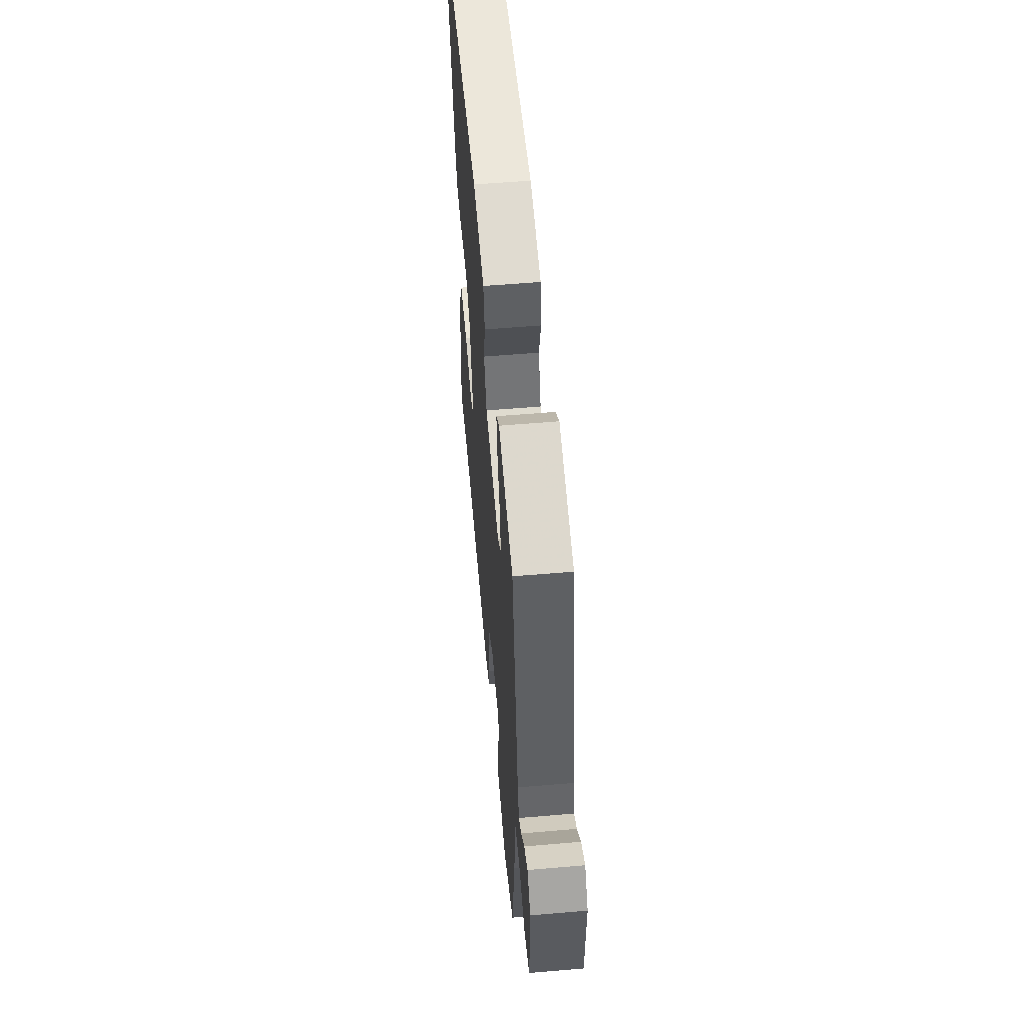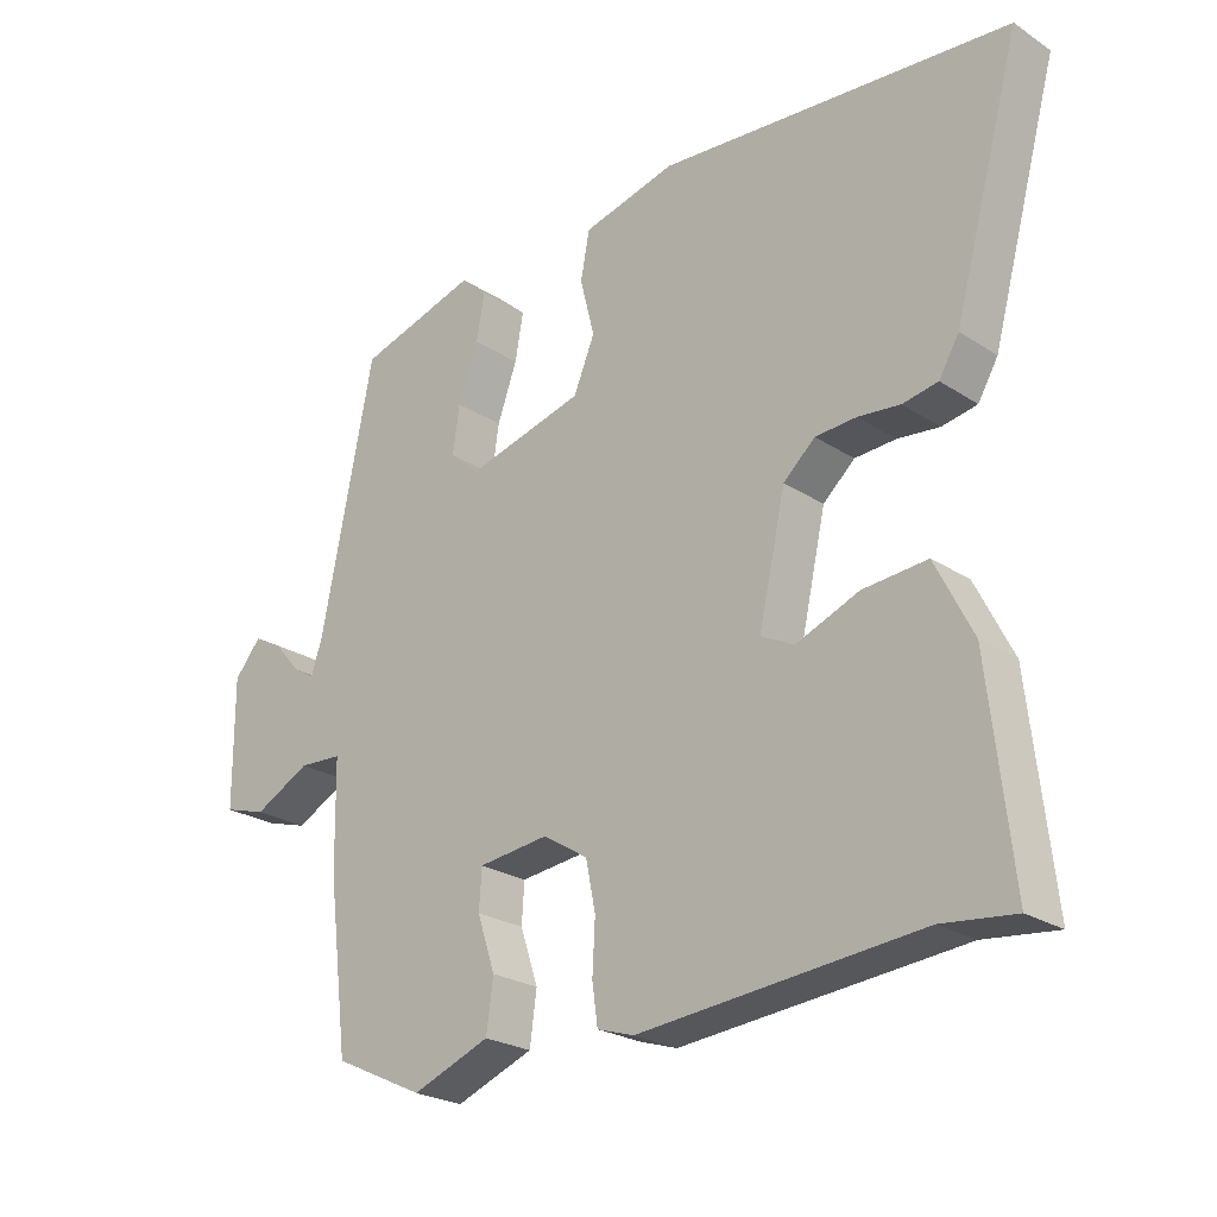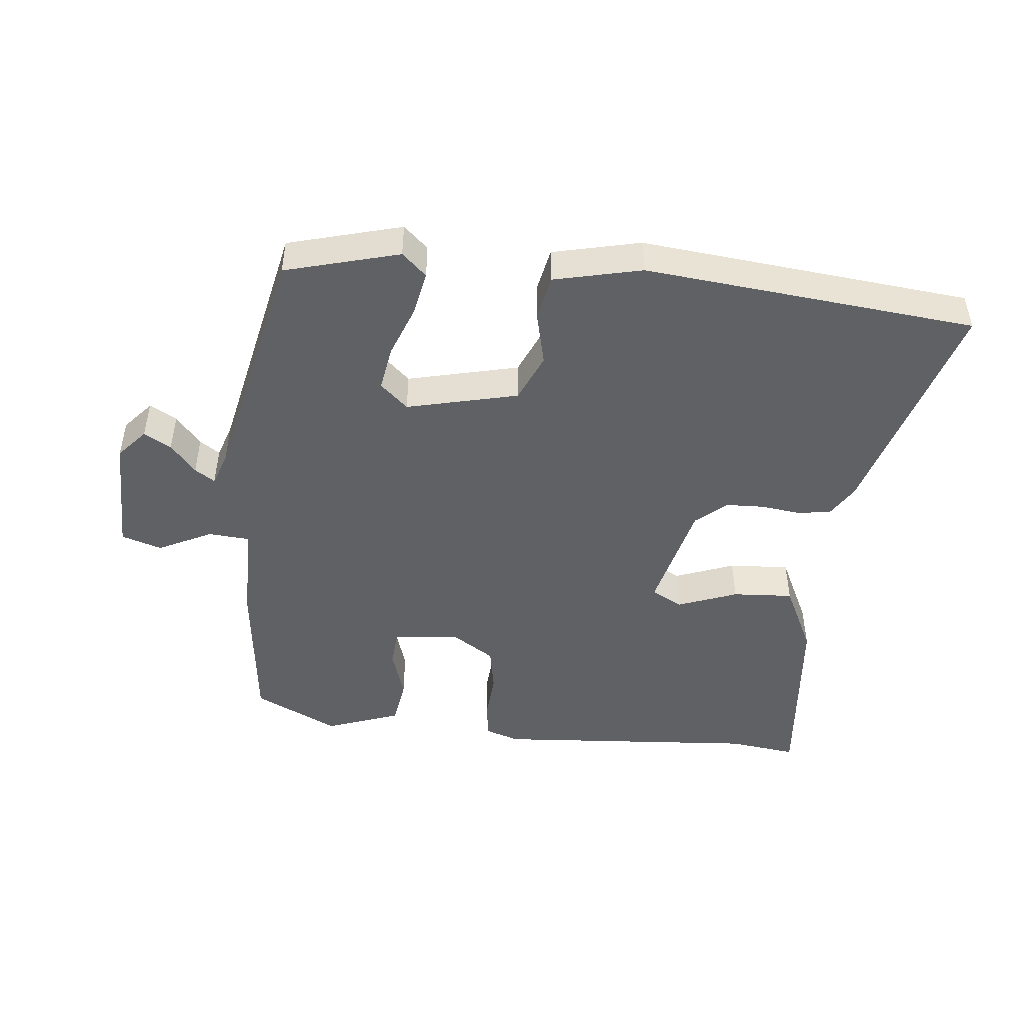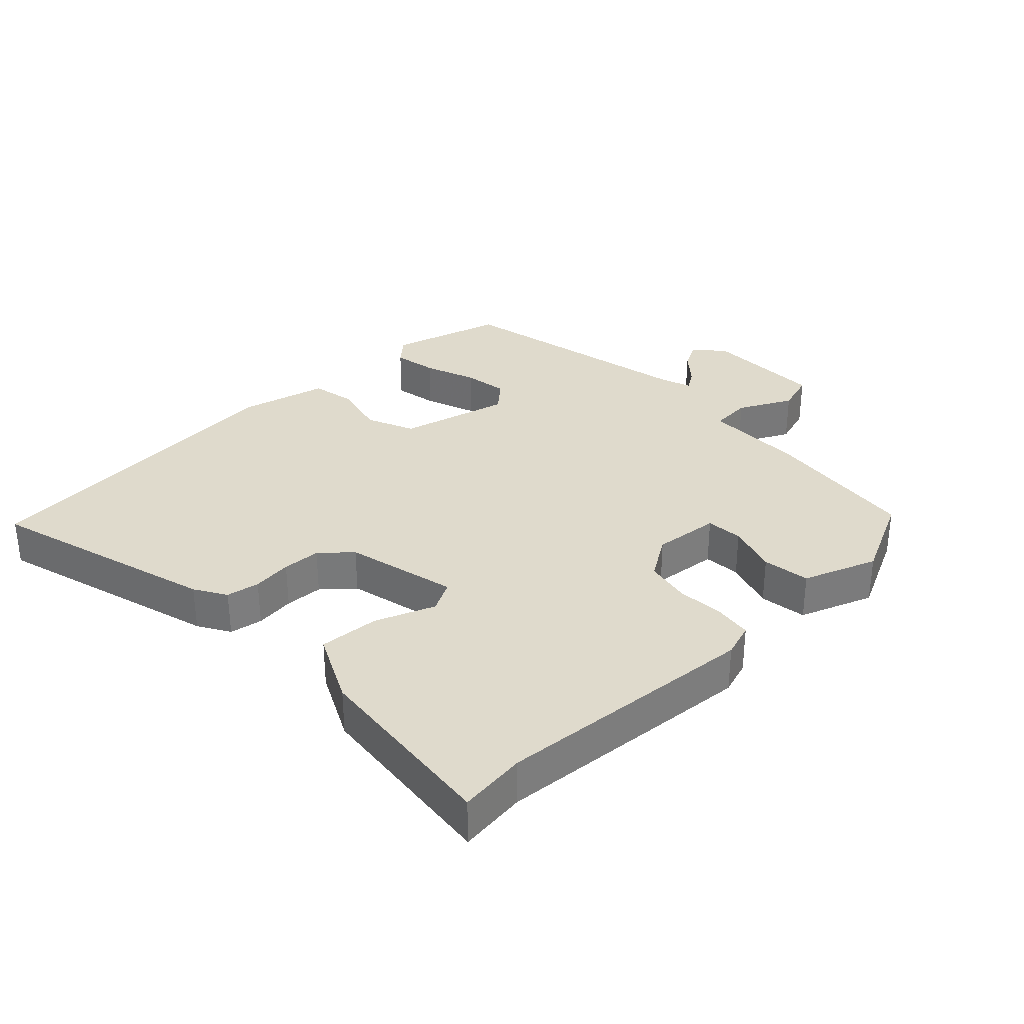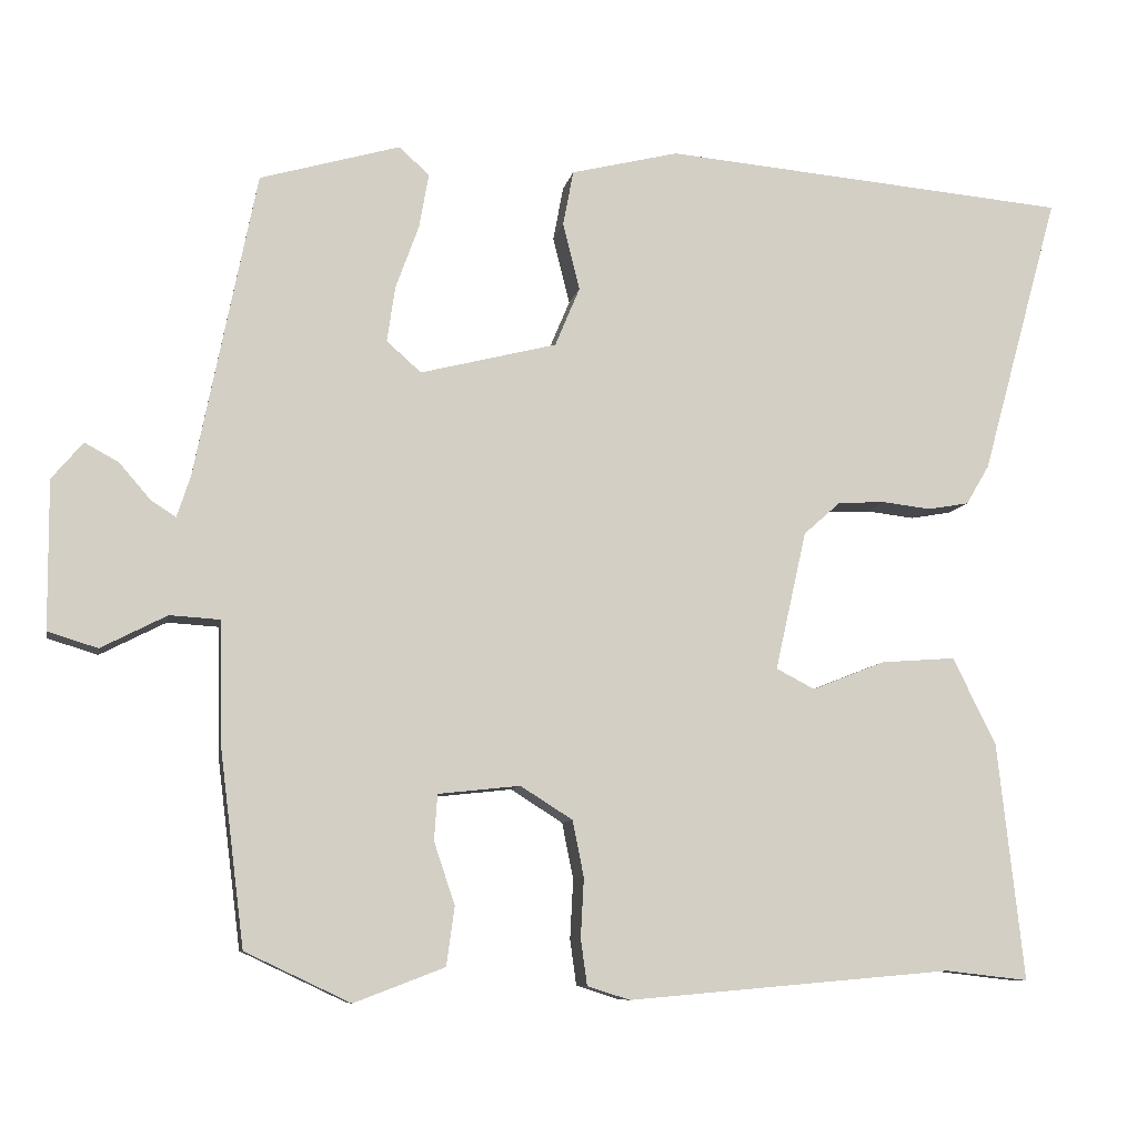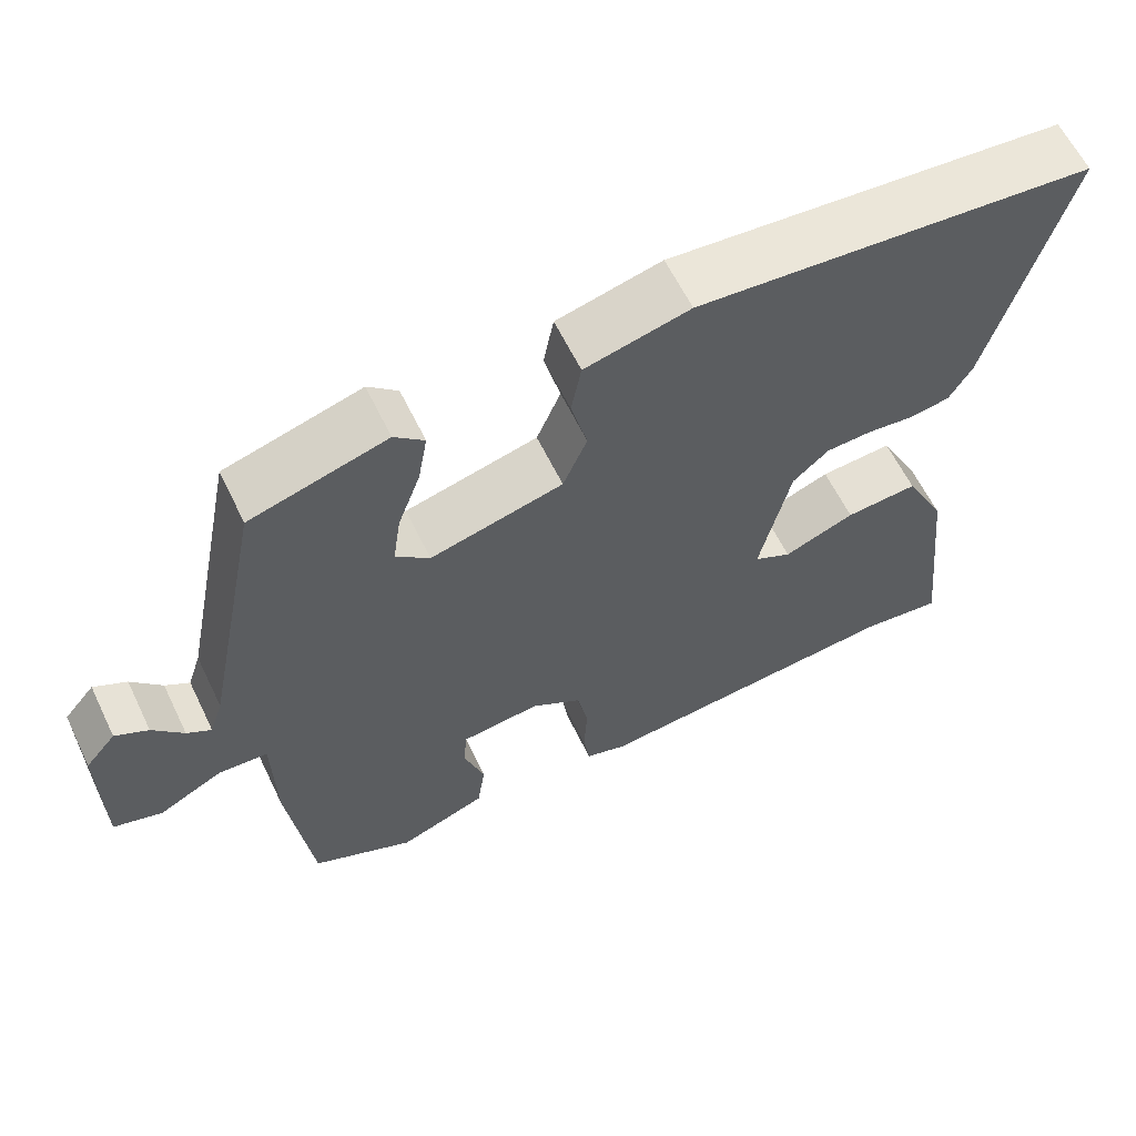
<metadata>
{"format":"obj","ext":"obj","renderer":"f3d","projection":"perspective","resolution":1024,"background":"white","views":[{"elev":56.7,"azim":-95.1,"up":"+Z"},{"elev":-24.4,"azim":43.2,"up":"+Z"},{"elev":-47.1,"azim":-6.7,"up":"+Y"},{"elev":32.5,"azim":135.9,"up":"+Y"},{"elev":-8.6,"azim":-10.7,"up":"+Z"},{"elev":61.4,"azim":-25.8,"up":"+Z"}]}
</metadata>
<code>
v -0.466 0.07 0.486
v -0.292 0.07 0.536
v -0.254 0.07 0.502
v -0.266 0.07 0.434
v -0.295 0.07 0.354
v -0.305 0.07 0.285
v -0.262 0.07 0.247
v -0.092 0.07 0.29
v -0.061 0.07 0.364
v -0.082 0.07 0.447
v -0.069 0.07 0.516
v 0.065 0.07 0.549
v 0.573 0.07 0.505
v 0.476 0.07 0.154
v 0.447 0.07 0.105
v 0.396 0.07 0.096
v 0.335 0.07 0.103
v 0.276 0.07 0.1
v 0.23 0.07 0.059
v 0.191 0.07 -0.114
v 0.239 0.07 -0.139
v 0.33 0.07 -0.103
v 0.423 0.07 -0.096
v 0.477 0.07 -0.204
v 0.51 0.07 -0.501
v 0.406 0.07 -0.489
v 0.001 0.07 -0.524
v -0.052 0.07 -0.507
v -0.06 0.07 -0.45
v -0.056 0.07 -0.376
v -0.07 0.07 -0.306
v -0.135 0.07 -0.265
v -0.237 0.07 -0.276
v -0.241 0.07 -0.333
v -0.215 0.07 -0.411
v -0.225 0.07 -0.484
v -0.338 0.07 -0.527
v -0.469 0.07 -0.465
v -0.499 0.07 -0.226
v -0.502 0.07 -0.069
v -0.565 0.07 -0.065
v -0.647 0.07 -0.107
v -0.709 0.07 -0.088
v -0.71 0.07 0.097
v -0.671 0.07 0.143
v -0.629 0.07 0.12
v -0.59 0.07 0.075
v -0.559 0.07 0.055
v -0.542 0.07 0.107
v -0.466 0 0.486
v -0.292 0 0.536
v -0.254 0 0.502
v -0.266 0 0.434
v -0.295 0 0.354
v -0.305 0 0.285
v -0.262 0 0.247
v -0.092 0 0.29
v -0.061 0 0.364
v -0.082 0 0.447
v -0.069 0 0.516
v 0.065 0 0.549
v 0.573 0 0.505
v 0.476 0 0.154
v 0.447 0 0.105
v 0.396 0 0.096
v 0.335 0 0.103
v 0.276 0 0.1
v 0.23 0 0.059
v 0.191 0 -0.114
v 0.239 0 -0.139
v 0.33 0 -0.103
v 0.423 0 -0.096
v 0.477 0 -0.204
v 0.51 0 -0.501
v 0.406 0 -0.489
v 0.001 0 -0.524
v -0.052 0 -0.507
v -0.06 0 -0.45
v -0.056 0 -0.376
v -0.07 0 -0.306
v -0.135 0 -0.265
v -0.237 0 -0.276
v -0.241 0 -0.333
v -0.215 0 -0.411
v -0.225 0 -0.484
v -0.338 0 -0.527
v -0.469 0 -0.465
v -0.499 0 -0.226
v -0.502 0 -0.069
v -0.565 0 -0.065
v -0.647 0 -0.107
v -0.709 0 -0.088
v -0.71 0 0.097
v -0.671 0 0.143
v -0.629 0 0.12
v -0.59 0 0.075
v -0.559 0 0.055
v -0.542 0 0.107
f 45 46 47
f 44 45 47
f 43 44 47
f 42 43 47
f 41 42 47
f 40 41 47 48
f 38 39 40
f 37 38 40
f 36 37 40
f 35 36 40
f 34 35 40
f 40 48 49
f 34 40 49
f 33 34 49
f 28 29 30
f 27 28 30
f 26 27 30
f 26 30 31
f 25 26 31
f 24 25 31
f 23 24 31
f 22 23 31
f 21 22 31
f 20 21 31 32
f 15 16 17
f 14 15 17
f 13 14 17
f 12 13 17
f 11 12 17
f 10 11 17
f 9 10 17
f 8 9 17 18
f 7 8 18 19
f 3 4 5
f 2 3 5
f 1 2 5
f 49 1 5
f 49 5 6
f 32 33 49
f 20 32 49
f 19 20 49
f 7 19 49
f 6 7 49
f 96 95 94
f 96 94 93
f 96 93 92
f 96 92 91
f 96 91 90
f 97 96 90 89
f 89 88 87
f 89 87 86
f 89 86 85
f 89 85 84
f 89 84 83
f 98 97 89
f 98 89 83
f 98 83 82
f 79 78 77
f 79 77 76
f 79 76 75
f 80 79 75
f 80 75 74
f 80 74 73
f 80 73 72
f 80 72 71
f 80 71 70
f 81 80 70 69
f 66 65 64
f 66 64 63
f 66 63 62
f 66 62 61
f 66 61 60
f 66 60 59
f 66 59 58
f 67 66 58 57
f 68 67 57 56
f 54 53 52
f 54 52 51
f 54 51 50
f 54 50 98
f 55 54 98
f 98 82 81
f 98 81 69
f 98 69 68
f 98 68 56
f 98 56 55
f 1 50 51 2
f 2 51 52 3
f 3 52 53 4
f 4 53 54 5
f 5 54 55 6
f 6 55 56 7
f 7 56 57 8
f 8 57 58 9
f 9 58 59 10
f 10 59 60 11
f 11 60 61 12
f 12 61 62 13
f 13 62 63 14
f 14 63 64 15
f 15 64 65 16
f 16 65 66 17
f 17 66 67 18
f 18 67 68 19
f 19 68 69 20
f 20 69 70 21
f 21 70 71 22
f 22 71 72 23
f 23 72 73 24
f 24 73 74 25
f 25 74 75 26
f 26 75 76 27
f 27 76 77 28
f 28 77 78 29
f 29 78 79 30
f 30 79 80 31
f 31 80 81 32
f 32 81 82 33
f 33 82 83 34
f 34 83 84 35
f 35 84 85 36
f 36 85 86 37
f 37 86 87 38
f 38 87 88 39
f 39 88 89 40
f 40 89 90 41
f 41 90 91 42
f 42 91 92 43
f 43 92 93 44
f 44 93 94 45
f 45 94 95 46
f 46 95 96 47
f 47 96 97 48
f 48 97 98 49
f 49 98 50 1

</code>
